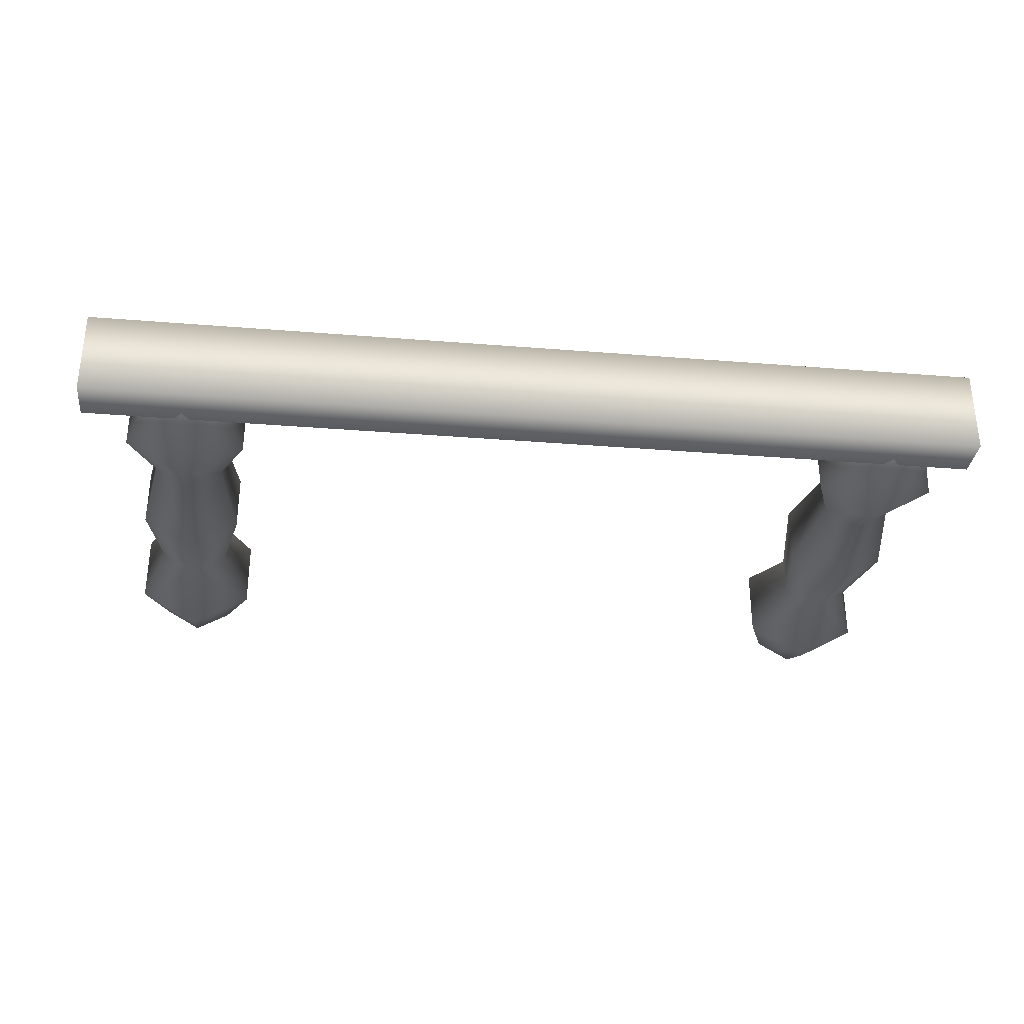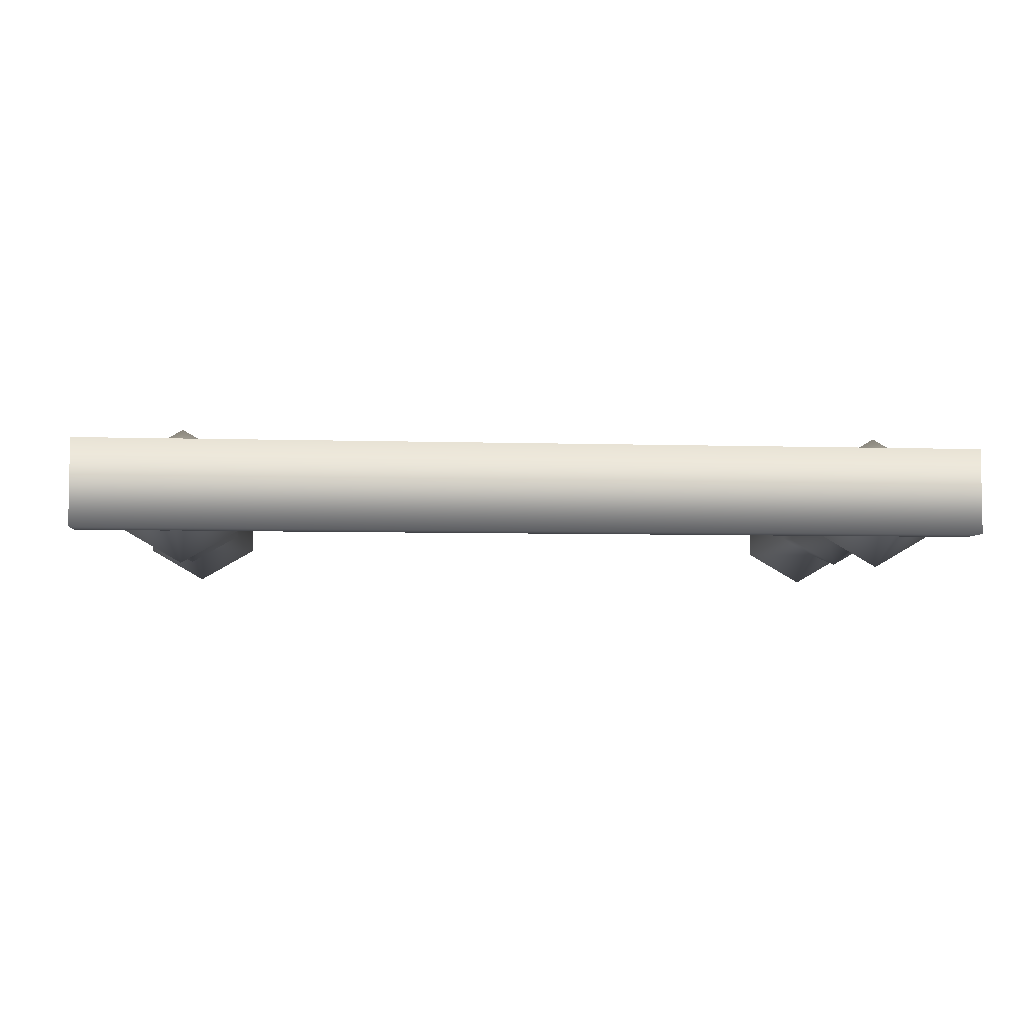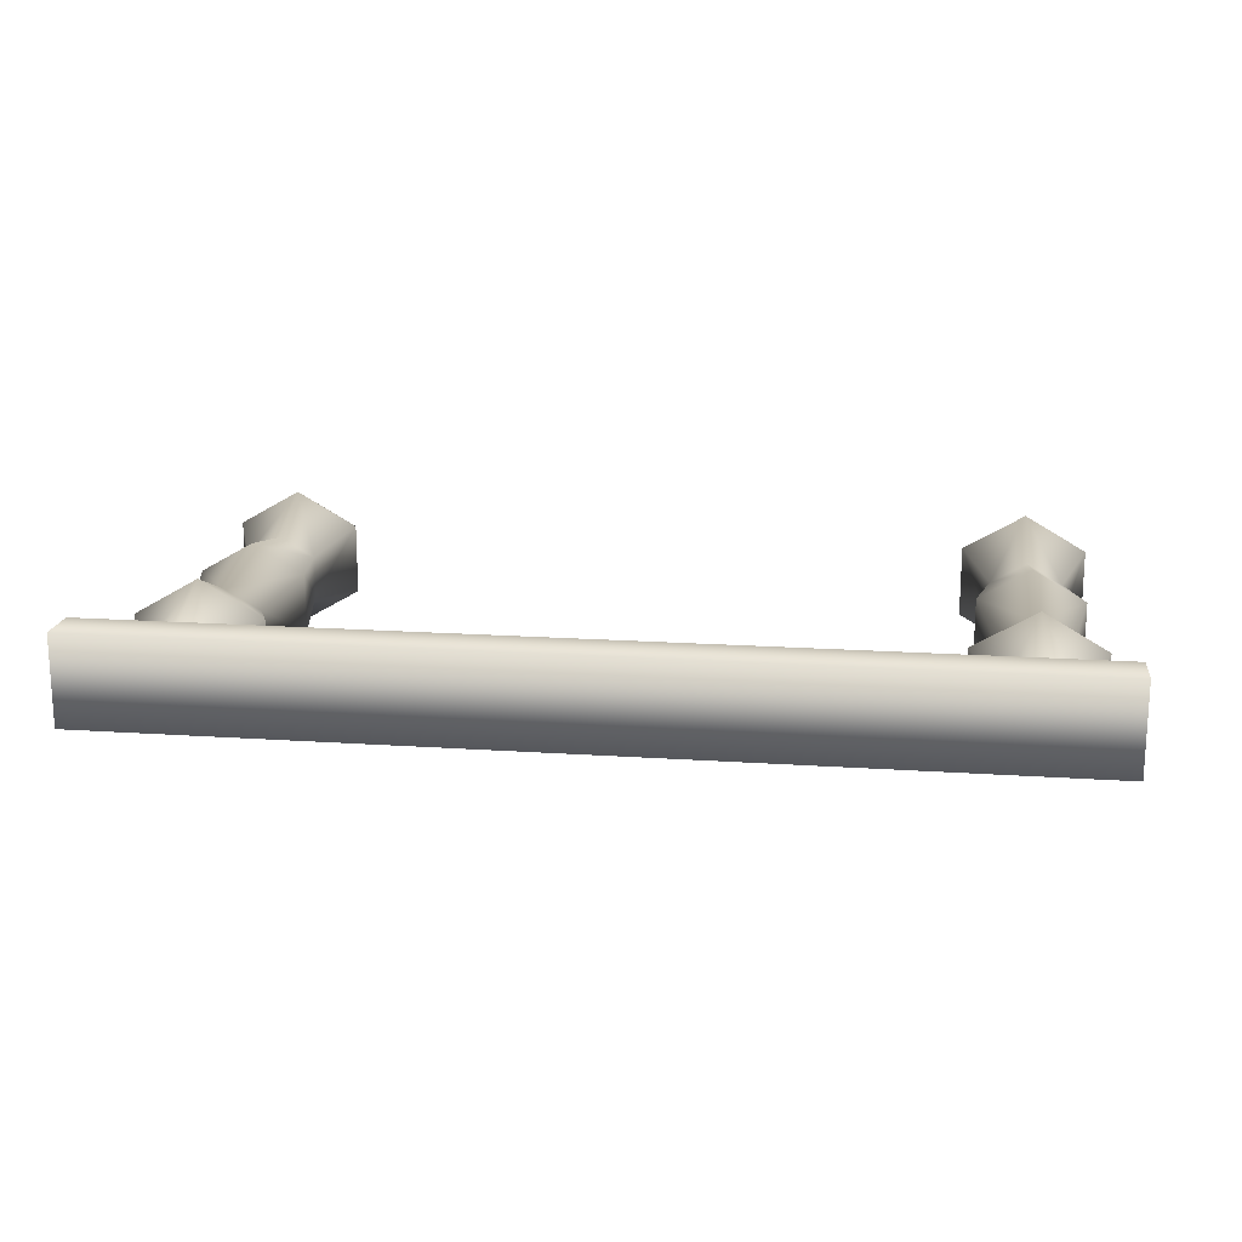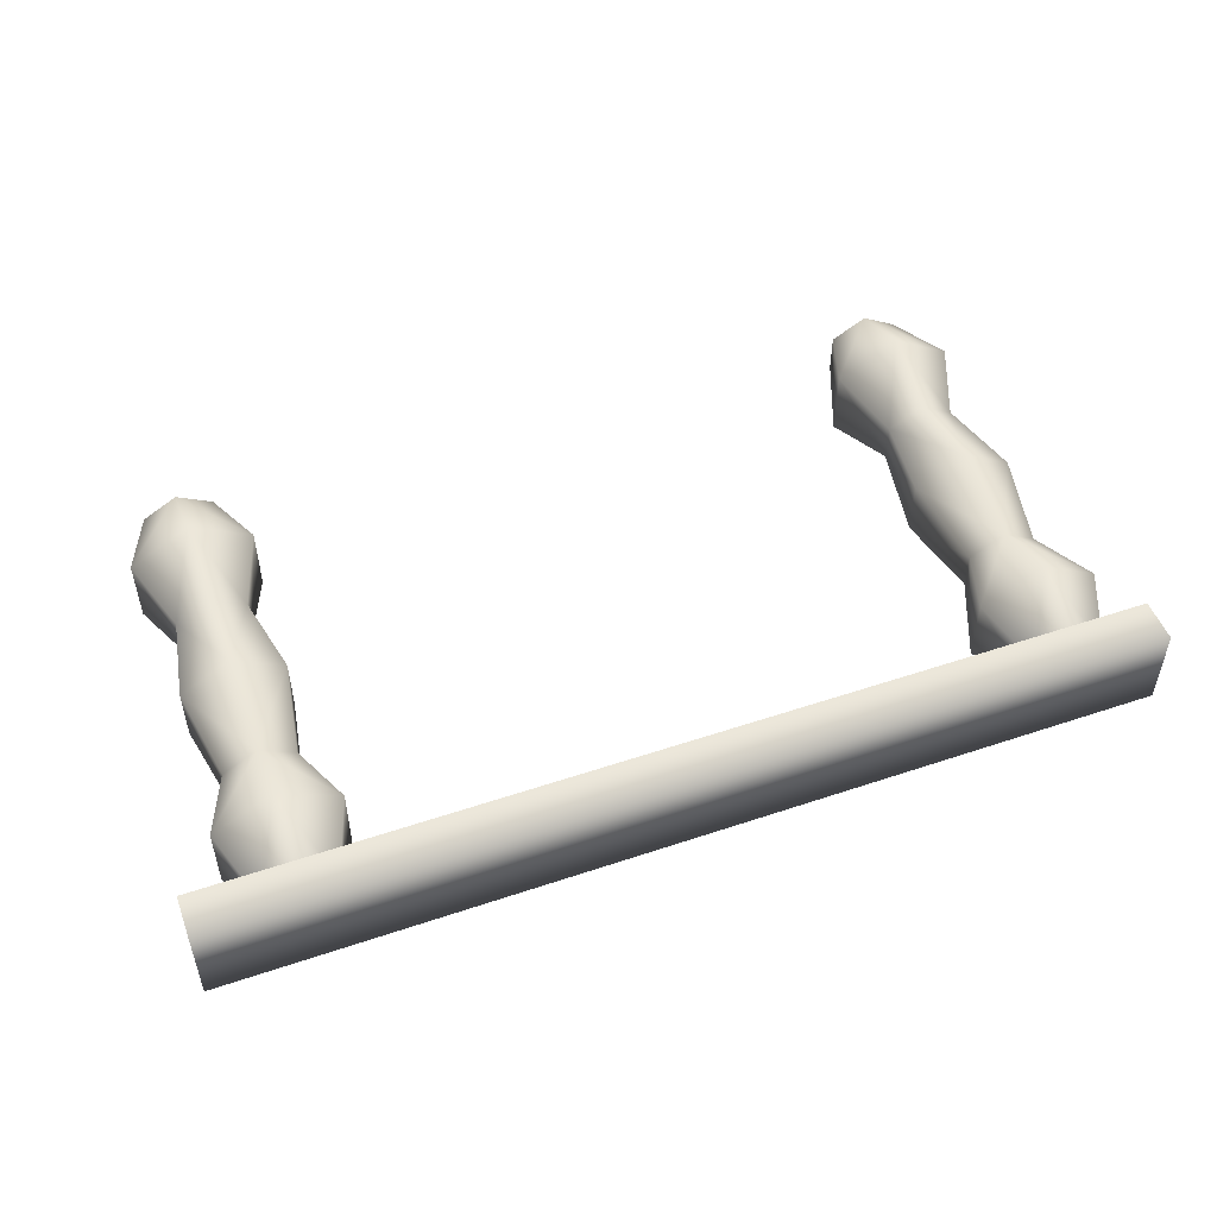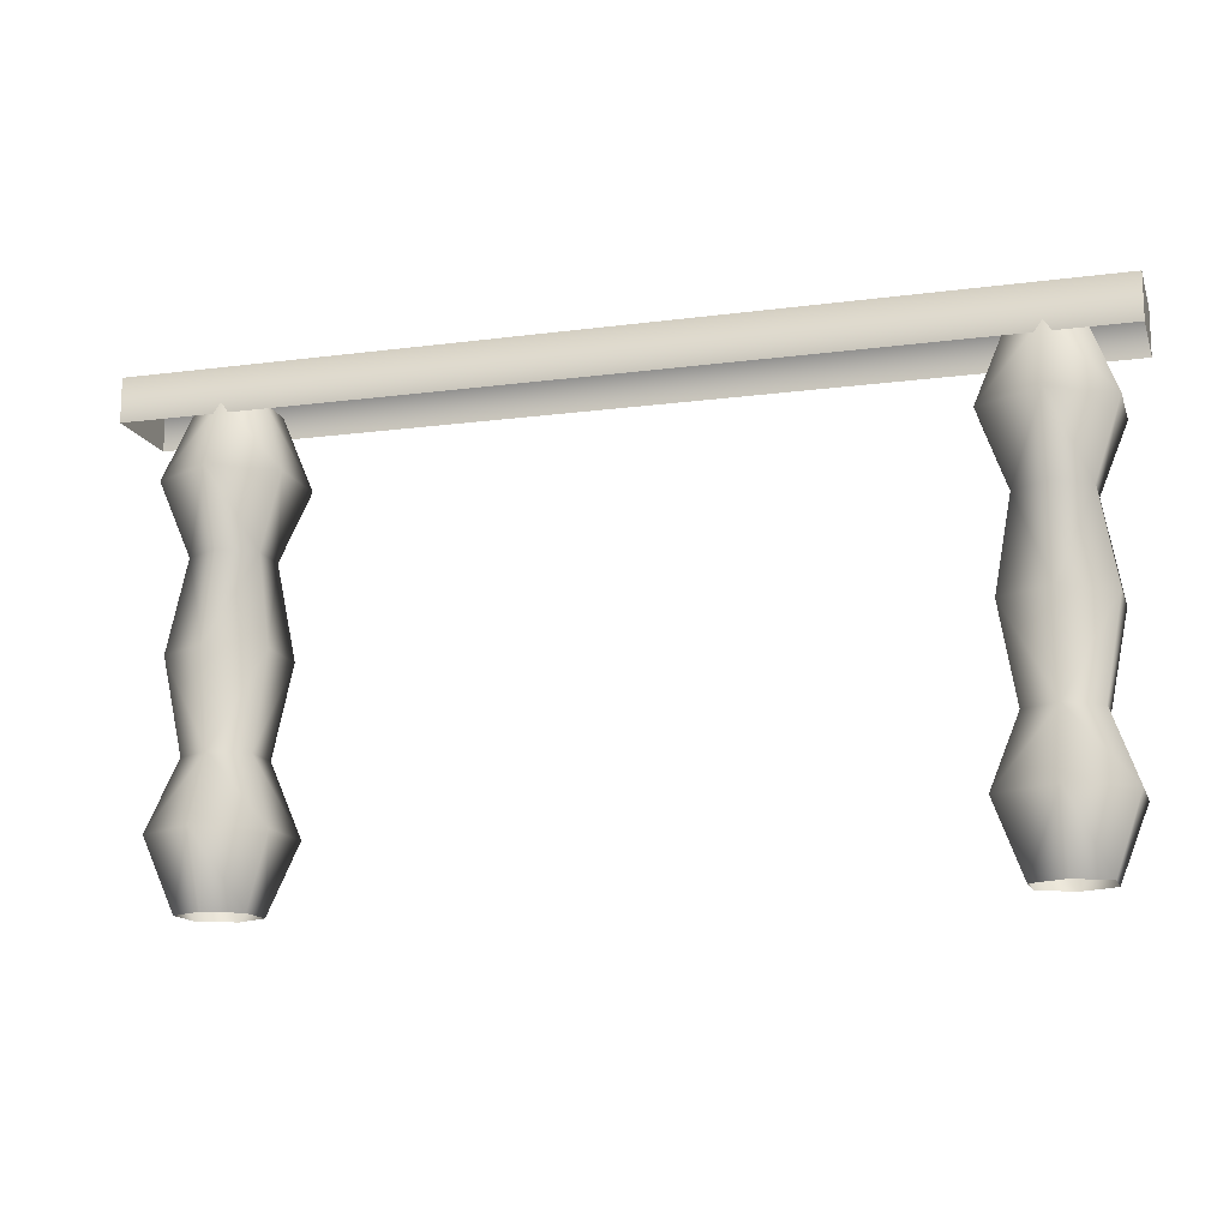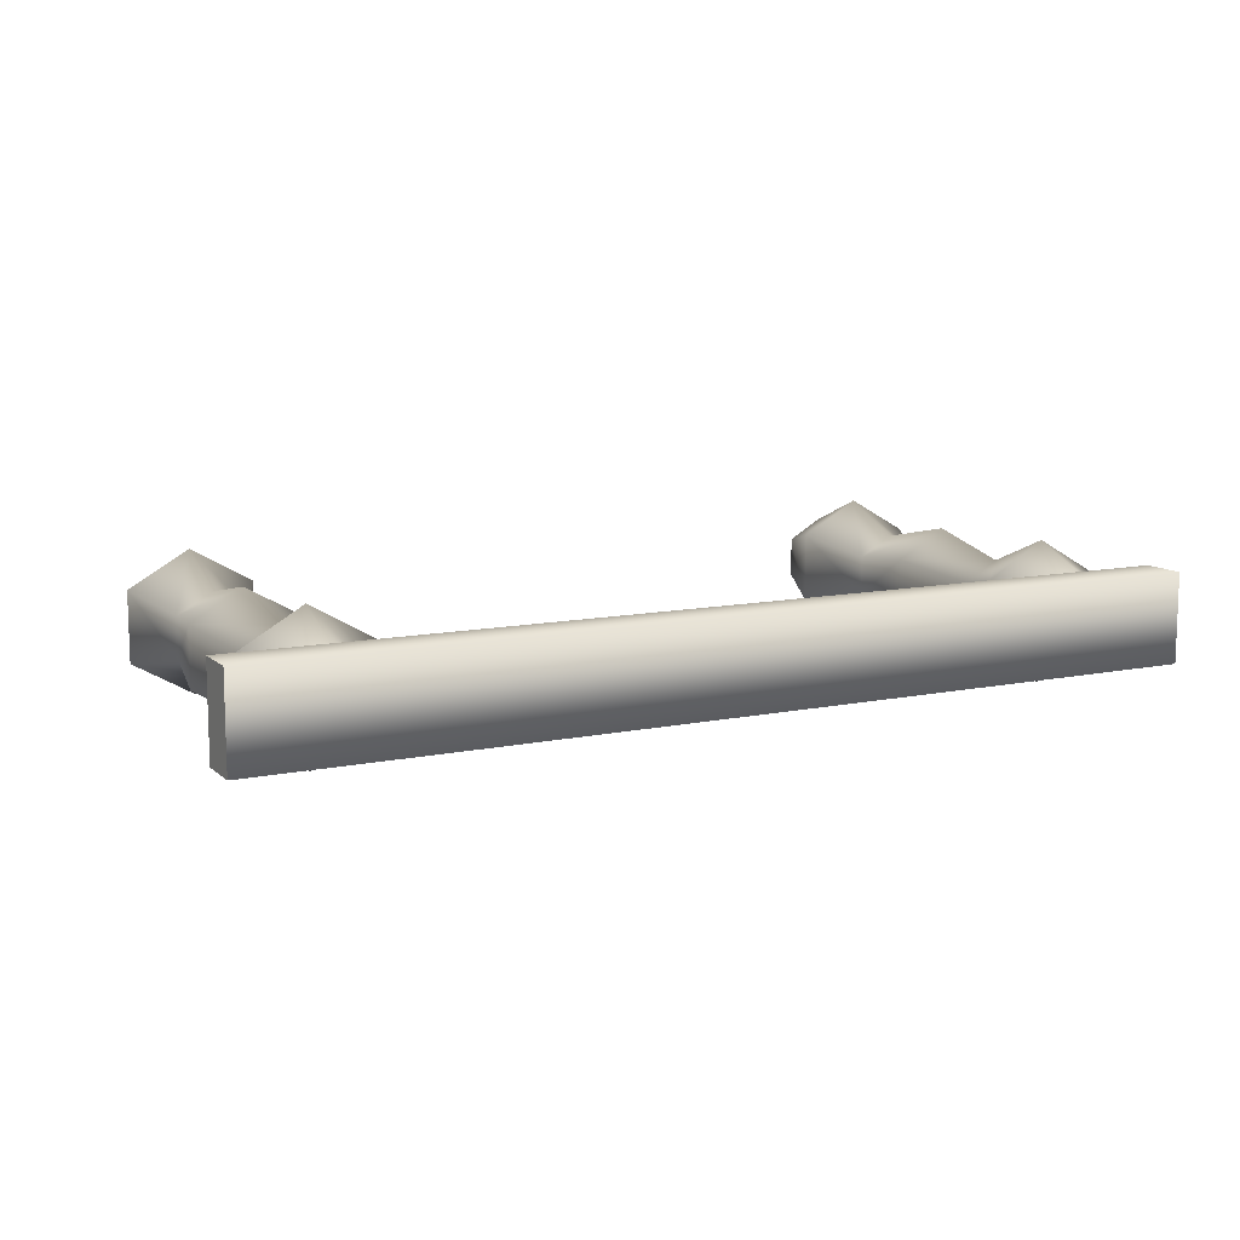
<metadata>
{"format":"obj","ext":"obj","renderer":"f3d","projection":"perspective","resolution":1024,"background":"white","views":[{"elev":-31.9,"azim":173.5,"up":"+Z"},{"elev":-5.2,"azim":174.1,"up":"+Z"},{"elev":17.3,"azim":-172.3,"up":"+Z"},{"elev":50.6,"azim":159.8,"up":"+Z"},{"elev":-14.3,"azim":-163.9,"up":"+Y"},{"elev":10.7,"azim":152.5,"up":"+Z"}]}
</metadata>
<code>
g fcbg_desert_banister_01
v -2.057 2.216 -0.1815
v 2.057 2.216 0.2099
v -2.057 2.216 0.2099
v 2.057 2.216 -0.1815
v -2.057 2.018 -0.1815
v 2.057 2.019 -0.1815
v -2.057 2.216 0.2099
v 2.057 2.02 0.21
v -2.057 2.018 0.21
v 2.057 2.216 0.2099
v 2.057 2.216 -0.1815
v 2.057 2.02 0.21
v 2.057 2.216 0.2099
v 2.057 2.019 -0.1815
v -1.537 2.074 0.08895
v -1.691 1.761 0.3098
v -1.691 2.074 0.1779
v -1.422 1.761 0.1549
v -1.537 2.074 -0.08895
v -1.691 1.447 0.1779
v -1.422 1.761 -0.1549
v -1.691 2.074 -0.1779
v -1.537 1.447 0.08894
v -1.469 1.038 0.1363
v -1.694 1.038 0.2664
v -1.537 0.628 0.08894
v -1.691 0.628 0.1779
v -1.691 0.3147 0.3098
v -1.422 0.3147 0.1549
v -1.691 0.001363 0.1779
v -1.537 0.001363 0.08894
v -1.537 0.628 -0.08895
v -1.422 0.3147 -0.1549
v -1.691 0.628 -0.1779
v -1.537 0.001363 -0.08895
v -1.469 1.038 -0.1239
v -1.691 0.3147 -0.3098
v -1.691 0.001363 -0.1779
v -1.845 0.001363 -0.08895
v -1.959 0.3147 -0.1549
v -1.845 0.001363 0.08894
v -1.537 1.447 -0.08895
v -1.959 0.3147 0.1549
v -1.691 0.001363 0.1779
v -1.691 0.3147 0.3098
v -1.845 0.628 -0.08895
v -1.845 0.628 0.08894
v -1.691 0.628 0.1779
v -1.694 1.038 0.2664
v -1.92 1.038 0.1363
v -1.691 1.447 0.1779
v -1.694 1.038 -0.254
v -1.92 1.038 -0.1239
v -1.845 1.447 0.08894
v -1.845 1.447 -0.08895
v -1.691 1.447 -0.1779
v -1.691 1.761 -0.3098
v -1.959 1.761 -0.1549
v -1.845 2.074 -0.08895
v -1.959 1.761 0.1549
v -1.691 1.761 0.3098
v -1.845 2.074 0.08895
v -1.691 2.074 0.1779
v 1.762 2.074 0.08895
v 1.607 1.761 0.3098
v 1.607 2.074 0.1779
v 1.876 1.761 0.1549
v 1.762 2.074 -0.08895
v 1.607 1.447 0.1779
v 1.876 1.761 -0.1549
v 1.607 2.074 -0.1779
v 1.762 1.447 0.08894
v 1.833 1.038 0.1301
v 1.607 1.038 0.2602
v 1.762 0.628 0.08894
v 1.607 0.628 0.1779
v 1.607 0.3147 0.3098
v 1.876 0.3147 0.1549
v 1.607 0.001363 0.1779
v 1.762 0.001363 0.08894
v 1.762 0.628 -0.08895
v 1.876 0.3147 -0.1549
v 1.607 0.628 -0.1779
v 1.762 0.001363 -0.08895
v 1.833 1.038 -0.1301
v 1.607 0.3147 -0.3098
v 1.607 0.001363 -0.1779
v 1.453 0.001363 -0.08895
v 1.339 0.3147 -0.1549
v 1.453 0.001363 0.08894
v 1.762 1.447 -0.08895
v 1.339 0.3147 0.1549
v 1.607 0.001363 0.1779
v 1.607 0.3147 0.3098
v 1.453 0.628 -0.08895
v 1.453 0.628 0.08894
v 1.607 0.628 0.1779
v 1.607 1.038 0.2602
v 1.382 1.038 0.1301
v 1.607 1.447 0.1779
v 1.607 1.038 -0.2602
v 1.382 1.038 -0.1301
v 1.453 1.447 0.08894
v 1.453 1.447 -0.08895
v 1.607 1.447 -0.1779
v 1.607 1.761 -0.3098
v 1.339 1.761 -0.1549
v 1.453 2.074 -0.08895
v 1.339 1.761 0.1549
v 1.607 1.761 0.3098
v 1.453 2.074 0.08895
v 1.607 2.074 0.1779
v -2.057 2.216 0.2099
v -2.057 2.018 -0.1815
v -2.057 2.216 -0.1815
v -2.057 2.018 0.21
g fcbg_desert_banister_01_0
f 3 2 1
f 4 1 2
f 1 4 5
f 6 5 4
f 9 8 7
f 10 7 8
f 13 12 11
f 14 11 12
f 17 16 15
f 18 15 16
f 15 18 19
f 16 20 18
f 21 19 18
f 19 21 22
f 23 18 20
f 18 23 21
f 23 20 24
f 25 24 20
f 24 25 26
f 27 26 25
f 27 28 26
f 29 26 28
f 28 30 29
f 31 29 30
f 26 32 24
f 26 29 32
f 29 31 33
f 33 32 29
f 32 33 34
f 35 33 31
f 36 24 32
f 24 36 23
f 32 34 36
f 33 35 37
f 37 34 33
f 38 37 35
f 38 39 37
f 40 37 39
f 37 40 34
f 39 41 40
f 42 23 36
f 42 21 23
f 43 40 41
f 41 44 43
f 45 43 44
f 40 43 46
f 46 34 40
f 43 45 47
f 47 46 43
f 48 47 45
f 48 49 47
f 49 50 47
f 47 50 46
f 51 50 49
f 52 36 34
f 36 52 42
f 46 53 34
f 53 46 50
f 52 34 53
f 54 50 51
f 50 54 53
f 53 55 52
f 55 53 54
f 56 42 52
f 56 52 55
f 56 57 42
f 56 55 57
f 21 42 57
f 57 22 21
f 58 57 55
f 57 58 22
f 55 54 58
f 59 22 58
f 54 51 60
f 60 58 54
f 58 60 59
f 61 60 51
f 62 59 60
f 60 61 62
f 63 62 61
f 66 65 64
f 67 64 65
f 64 67 68
f 65 69 67
f 70 68 67
f 68 70 71
f 72 67 69
f 67 72 70
f 72 69 73
f 74 73 69
f 73 74 75
f 76 75 74
f 76 77 75
f 78 75 77
f 77 79 78
f 80 78 79
f 75 81 73
f 75 78 81
f 78 80 82
f 82 81 78
f 81 82 83
f 84 82 80
f 85 73 81
f 73 85 72
f 81 83 85
f 82 84 86
f 86 83 82
f 87 86 84
f 87 88 86
f 89 86 88
f 86 89 83
f 88 90 89
f 91 72 85
f 91 70 72
f 92 89 90
f 90 93 92
f 94 92 93
f 89 92 95
f 95 83 89
f 92 94 96
f 96 95 92
f 97 96 94
f 97 98 96
f 99 96 98
f 96 99 95
f 98 100 99
f 101 85 83
f 85 101 91
f 95 102 83
f 102 95 99
f 101 83 102
f 103 99 100
f 99 103 102
f 102 104 101
f 104 102 103
f 105 91 101
f 105 101 104
f 105 106 91
f 105 104 106
f 70 91 106
f 106 71 70
f 107 106 104
f 106 107 71
f 104 103 107
f 108 71 107
f 103 100 109
f 109 107 103
f 107 109 108
f 110 109 100
f 111 108 109
f 109 110 111
f 112 111 110
f 115 114 113
f 116 113 114

</code>
